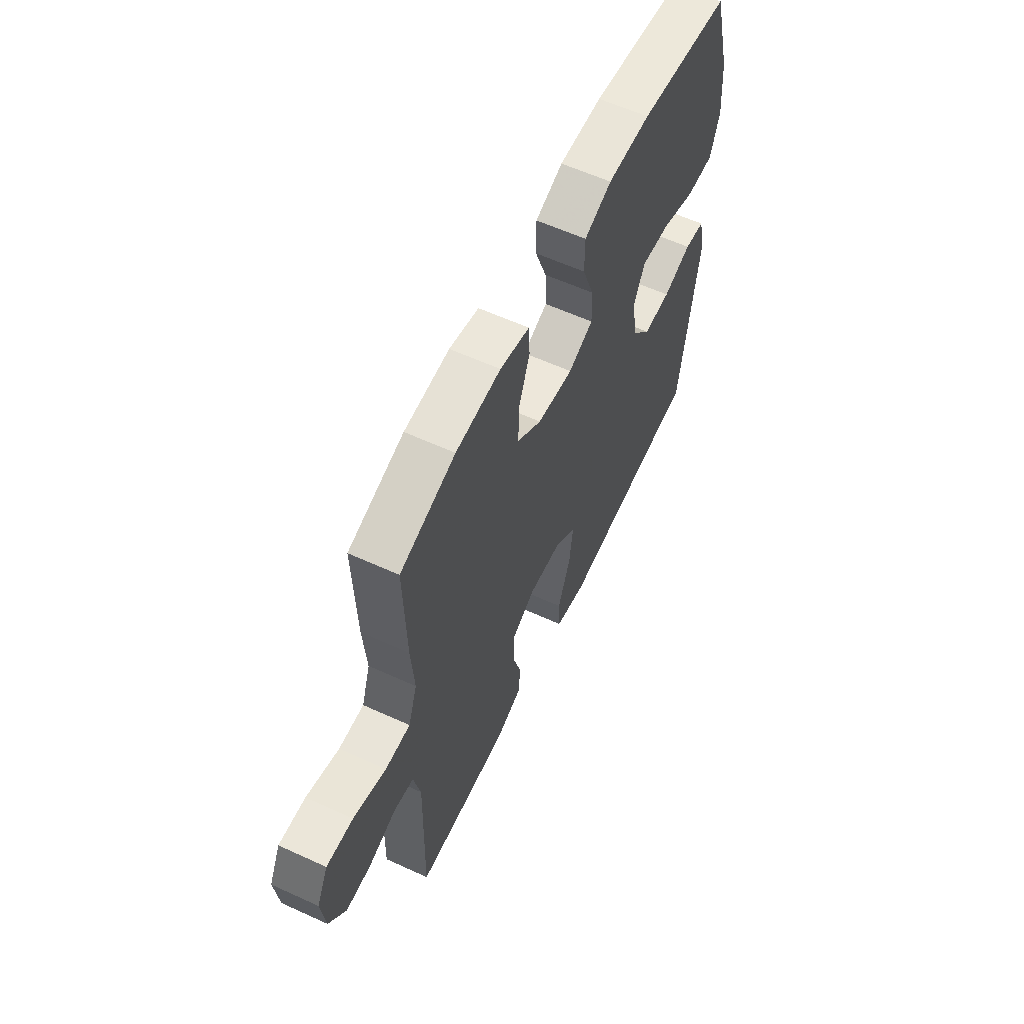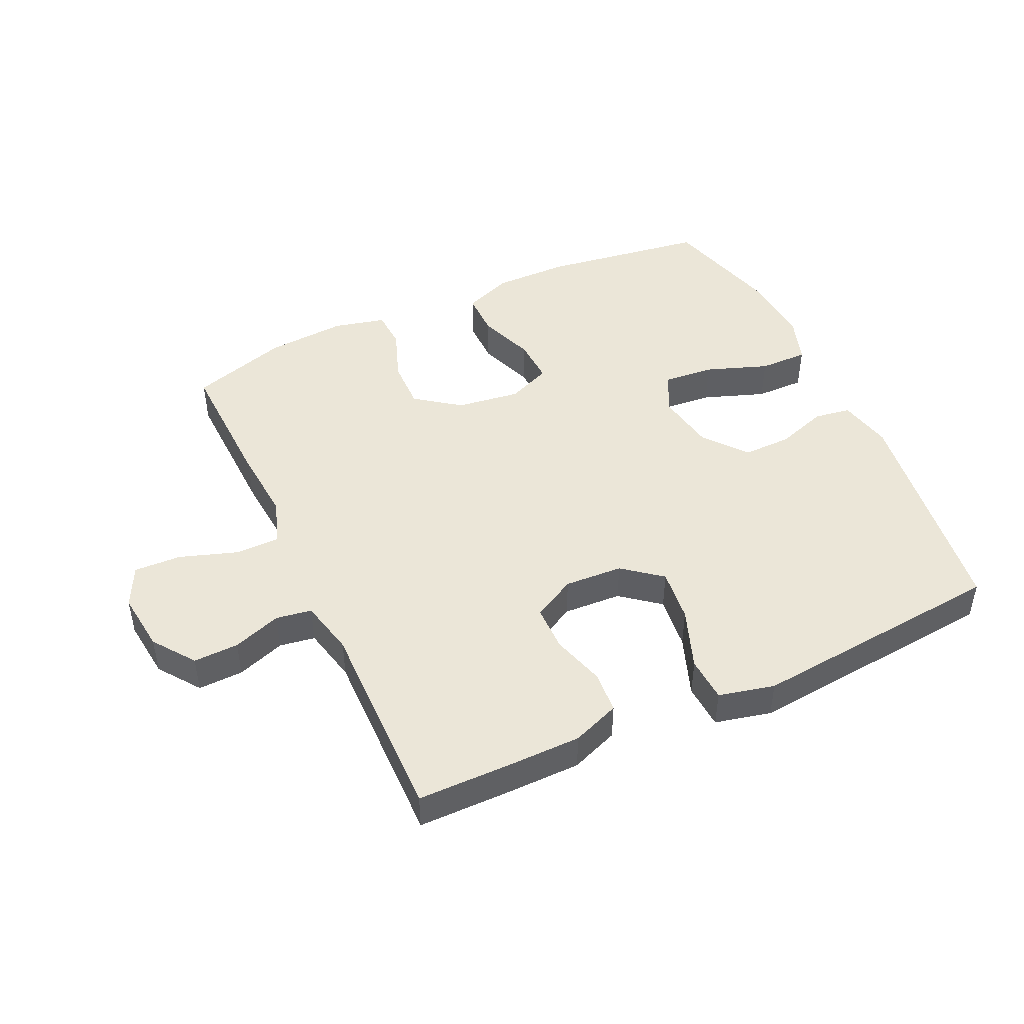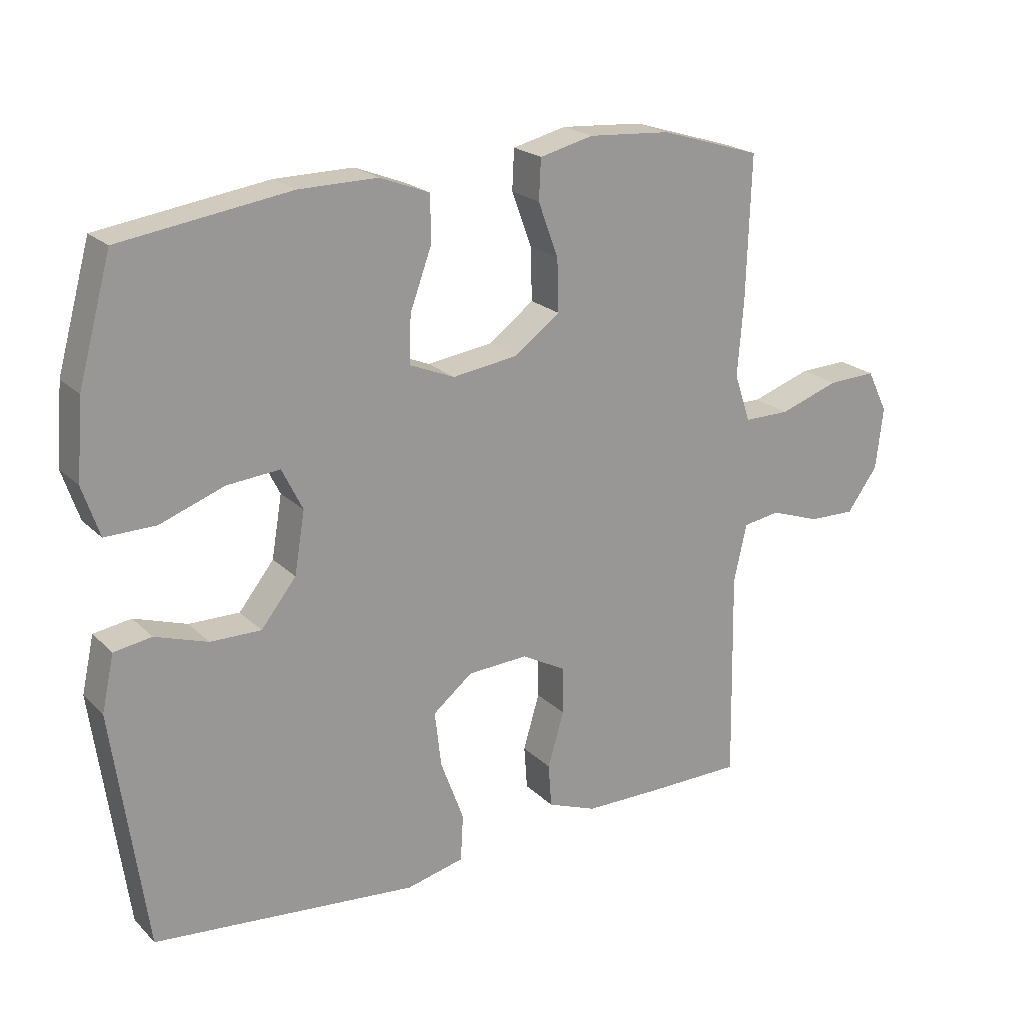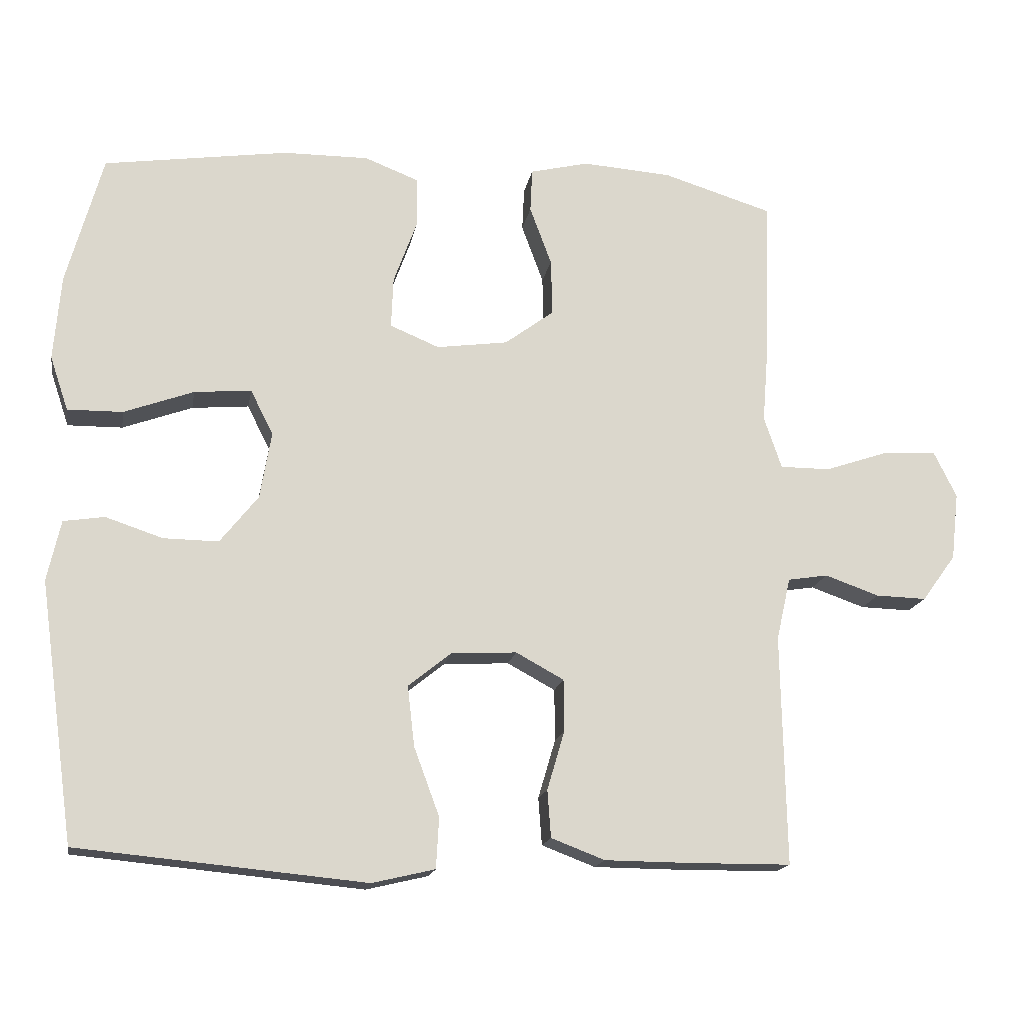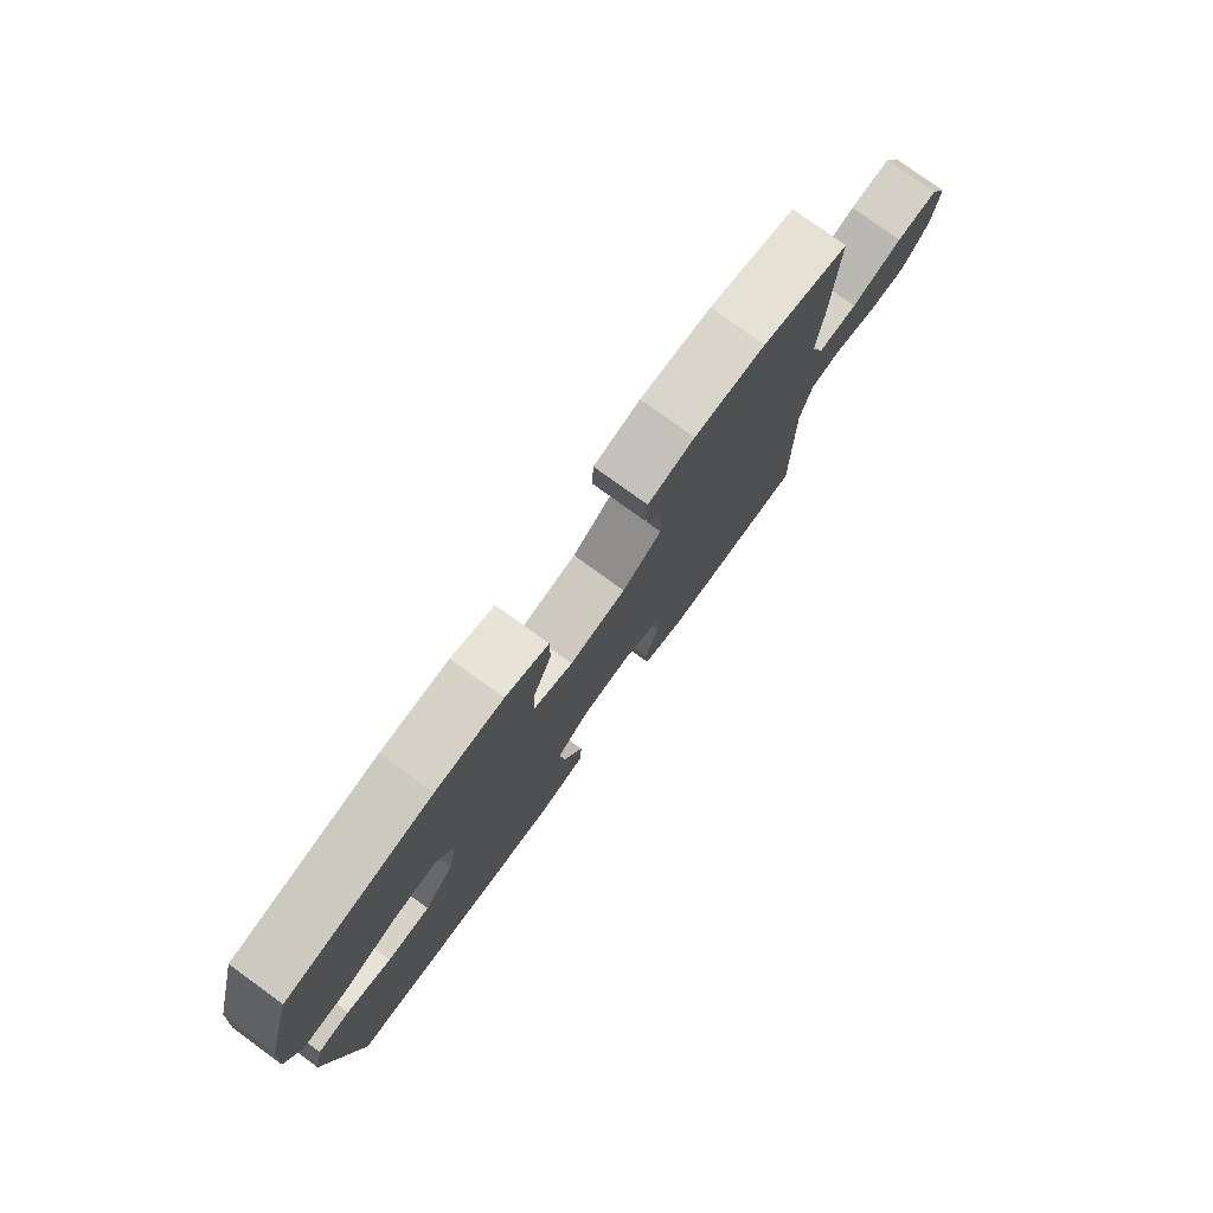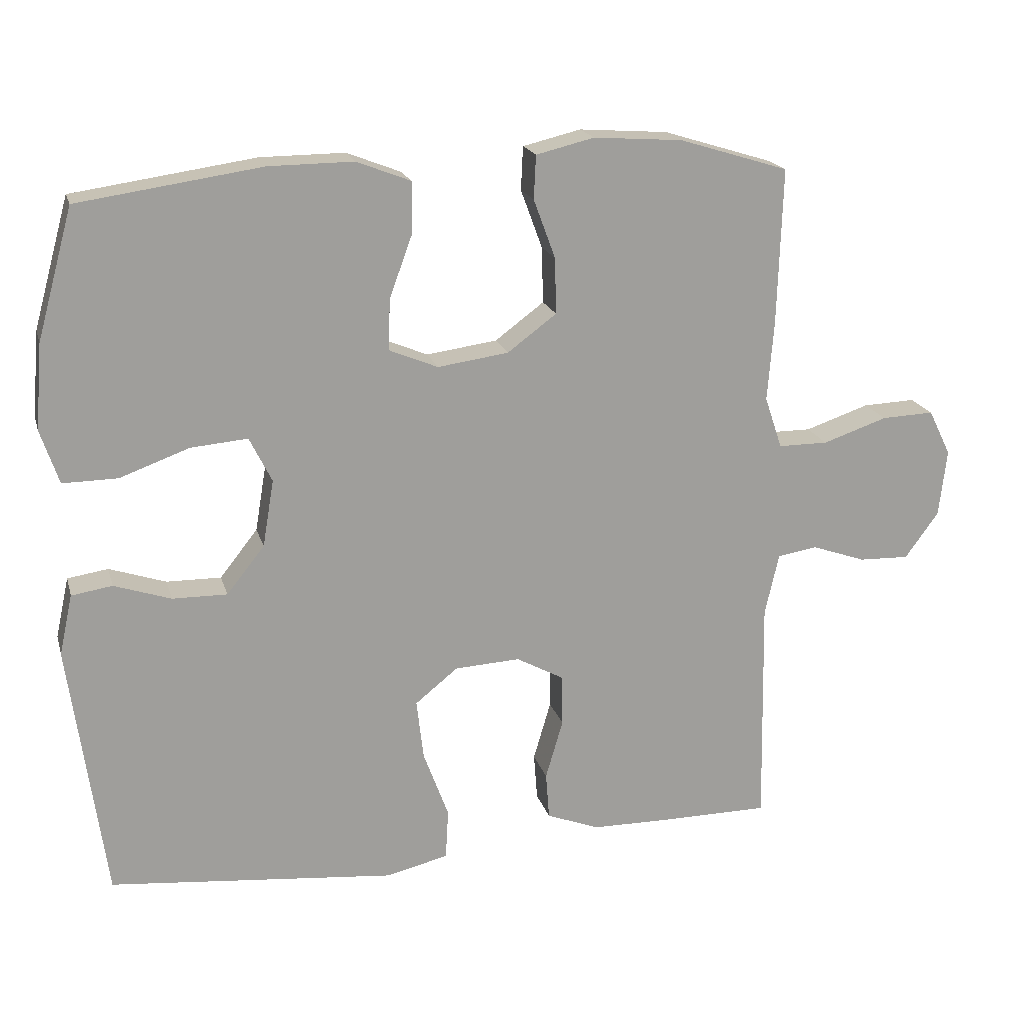
<metadata>
{"format":"obj","ext":"obj","renderer":"f3d","projection":"perspective","resolution":1024,"background":"white","views":[{"elev":60.1,"azim":115.1,"up":"+Z"},{"elev":46.4,"azim":155.0,"up":"+Y"},{"elev":21.3,"azim":-31.7,"up":"+Z"},{"elev":-16.6,"azim":-9.8,"up":"+Z"},{"elev":78.4,"azim":-54.1,"up":"+Z"},{"elev":18.9,"azim":-14.5,"up":"+Z"}]}
</metadata>
<code>
v 0.5 0.07 -0.5
v 0.35 0.07 -0.501
v 0.234 0.07 -0.5
v 0.158 0.07 -0.471
v 0.153 0.07 -0.404
v 0.178 0.07 -0.319
v 0.177 0.07 -0.246
v 0.109 0.07 -0.209
v 0.016 0.07 -0.214
v -0.045 0.07 -0.263
v -0.035 0.07 -0.349
v 0.001 0.07 -0.446
v -0.003 0.07 -0.518
v -0.092 0.07 -0.539
v -0.228 0.07 -0.526
v -0.5 0.07 -0.5
v -0.551 0.07 -0.133
v -0.532 0.07 -0.047
v -0.474 0.07 -0.038
v -0.393 0.07 -0.065
v -0.315 0.07 -0.066
v -0.261 0.07 0.002
v -0.245 0.07 0.097
v -0.277 0.07 0.161
v -0.358 0.07 0.154
v -0.457 0.07 0.118
v -0.535 0.07 0.117
v -0.561 0.07 0.194
v -0.551 0.07 0.315
v -0.5 0.07 0.5
v -0.239 0.07 0.538
v -0.118 0.07 0.539
v -0.041 0.07 0.509
v -0.041 0.07 0.437
v -0.074 0.07 0.347
v -0.077 0.07 0.274
v -0.007 0.07 0.245
v 0.094 0.07 0.259
v 0.164 0.07 0.311
v 0.162 0.07 0.391
v 0.131 0.07 0.475
v 0.134 0.07 0.537
v 0.217 0.07 0.557
v 0.344 0.07 0.548
v 0.5 0.07 0.5
v 0.493 0.07 0.278
v 0.484 0.07 0.163
v 0.509 0.07 0.089
v 0.58 0.07 0.089
v 0.672 0.07 0.12
v 0.747 0.07 0.123
v 0.779 0.07 0.058
v 0.768 0.07 -0.038
v 0.72 0.07 -0.104
v 0.648 0.07 -0.102
v 0.571 0.07 -0.075
v 0.514 0.07 -0.084
v 0.494 0.07 -0.173
v 0.5 0 -0.5
v 0.35 0 -0.501
v 0.234 0 -0.5
v 0.158 0 -0.471
v 0.153 0 -0.404
v 0.178 0 -0.319
v 0.177 0 -0.246
v 0.109 0 -0.209
v 0.016 0 -0.214
v -0.045 0 -0.263
v -0.035 0 -0.349
v 0.001 0 -0.446
v -0.003 0 -0.518
v -0.092 0 -0.539
v -0.228 0 -0.526
v -0.5 0 -0.5
v -0.551 0 -0.133
v -0.532 0 -0.047
v -0.474 0 -0.038
v -0.393 0 -0.065
v -0.315 0 -0.066
v -0.261 0 0.002
v -0.245 0 0.097
v -0.277 0 0.161
v -0.358 0 0.154
v -0.457 0 0.118
v -0.535 0 0.117
v -0.561 0 0.194
v -0.551 0 0.315
v -0.5 0 0.5
v -0.239 0 0.538
v -0.118 0 0.539
v -0.041 0 0.509
v -0.041 0 0.437
v -0.074 0 0.347
v -0.077 0 0.274
v -0.007 0 0.245
v 0.094 0 0.259
v 0.164 0 0.311
v 0.162 0 0.391
v 0.131 0 0.475
v 0.134 0 0.537
v 0.217 0 0.557
v 0.344 0 0.548
v 0.5 0 0.5
v 0.493 0 0.278
v 0.484 0 0.163
v 0.509 0 0.089
v 0.58 0 0.089
v 0.672 0 0.12
v 0.747 0 0.123
v 0.779 0 0.058
v 0.768 0 -0.038
v 0.72 0 -0.104
v 0.648 0 -0.102
v 0.571 0 -0.075
v 0.514 0 -0.084
v 0.494 0 -0.173
f 53 54 55 56
f 53 56 57
f 52 53 57
f 49 50 51 52
f 48 49 52 57
f 47 48 57 58
f 45 46 47
f 44 45 47
f 40 41 42 43
f 39 40 43 44
f 32 33 34 35
f 32 35 36
f 31 32 36
f 30 31 36
f 29 30 36
f 28 29 36 37
f 25 26 27 28
f 24 25 28 37
f 17 18 19 20
f 15 16 17 20
f 15 20 21
f 14 15 21 22
f 11 12 13 14
f 10 11 14 22
f 3 4 5 6
f 3 6 7
f 2 3 7
f 1 2 7
f 58 1 7
f 39 44 47 58
f 38 39 58 7
f 23 24 37 38
f 23 38 7 8
f 9 10 22 23
f 8 9 23
f 114 113 112 111
f 115 114 111
f 115 111 110
f 110 109 108 107
f 115 110 107 106
f 116 115 106 105
f 105 104 103
f 105 103 102
f 101 100 99 98
f 102 101 98 97
f 93 92 91 90
f 94 93 90
f 94 90 89
f 94 89 88
f 94 88 87
f 95 94 87 86
f 86 85 84 83
f 95 86 83 82
f 78 77 76 75
f 78 75 74 73
f 79 78 73
f 80 79 73 72
f 72 71 70 69
f 80 72 69 68
f 64 63 62 61
f 65 64 61
f 65 61 60
f 65 60 59
f 65 59 116
f 116 105 102 97
f 65 116 97 96
f 96 95 82 81
f 66 65 96 81
f 81 80 68 67
f 81 67 66
f 1 59 60 2
f 2 60 61 3
f 3 61 62 4
f 4 62 63 5
f 5 63 64 6
f 6 64 65 7
f 7 65 66 8
f 8 66 67 9
f 9 67 68 10
f 10 68 69 11
f 11 69 70 12
f 12 70 71 13
f 13 71 72 14
f 14 72 73 15
f 15 73 74 16
f 16 74 75 17
f 17 75 76 18
f 18 76 77 19
f 19 77 78 20
f 20 78 79 21
f 21 79 80 22
f 22 80 81 23
f 23 81 82 24
f 24 82 83 25
f 25 83 84 26
f 26 84 85 27
f 27 85 86 28
f 28 86 87 29
f 29 87 88 30
f 30 88 89 31
f 31 89 90 32
f 32 90 91 33
f 33 91 92 34
f 34 92 93 35
f 35 93 94 36
f 36 94 95 37
f 37 95 96 38
f 38 96 97 39
f 39 97 98 40
f 40 98 99 41
f 41 99 100 42
f 42 100 101 43
f 43 101 102 44
f 44 102 103 45
f 45 103 104 46
f 46 104 105 47
f 47 105 106 48
f 48 106 107 49
f 49 107 108 50
f 50 108 109 51
f 51 109 110 52
f 52 110 111 53
f 53 111 112 54
f 54 112 113 55
f 55 113 114 56
f 56 114 115 57
f 57 115 116 58
f 58 116 59 1

</code>
